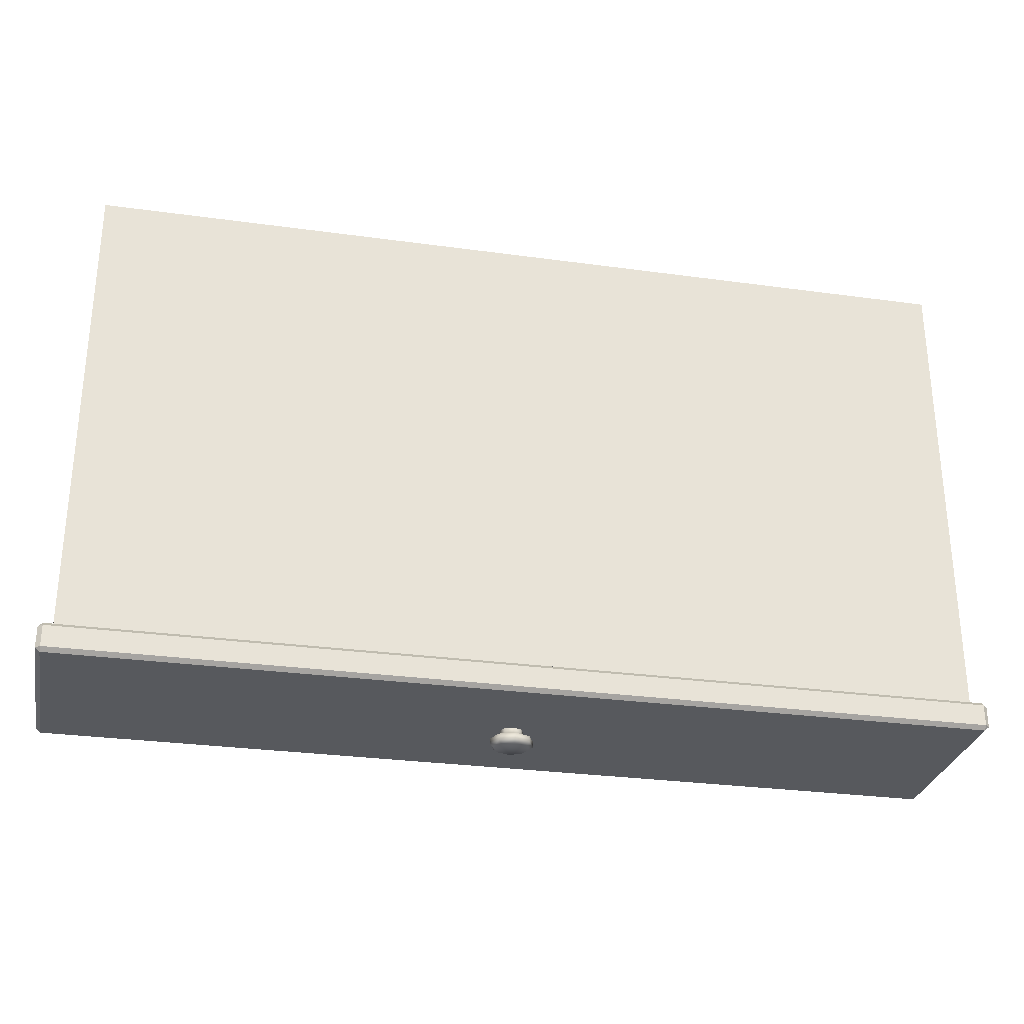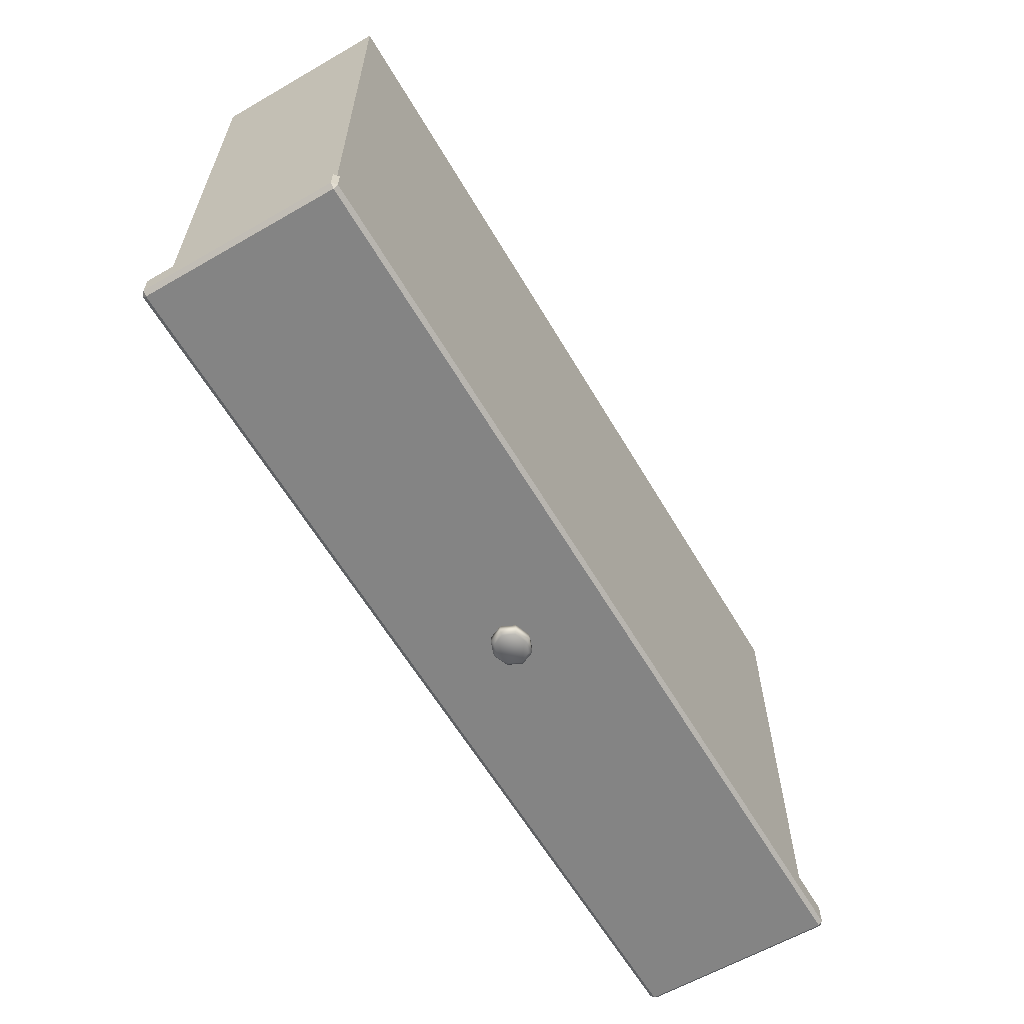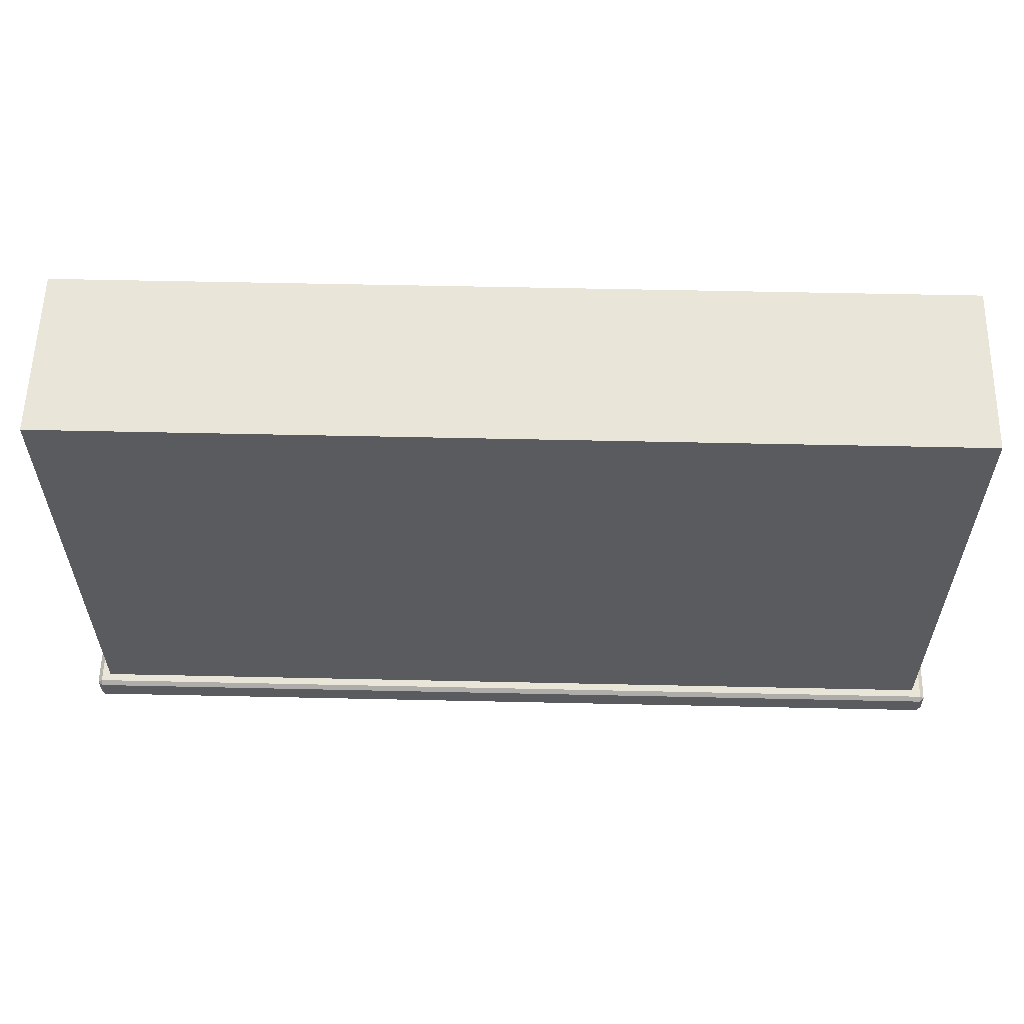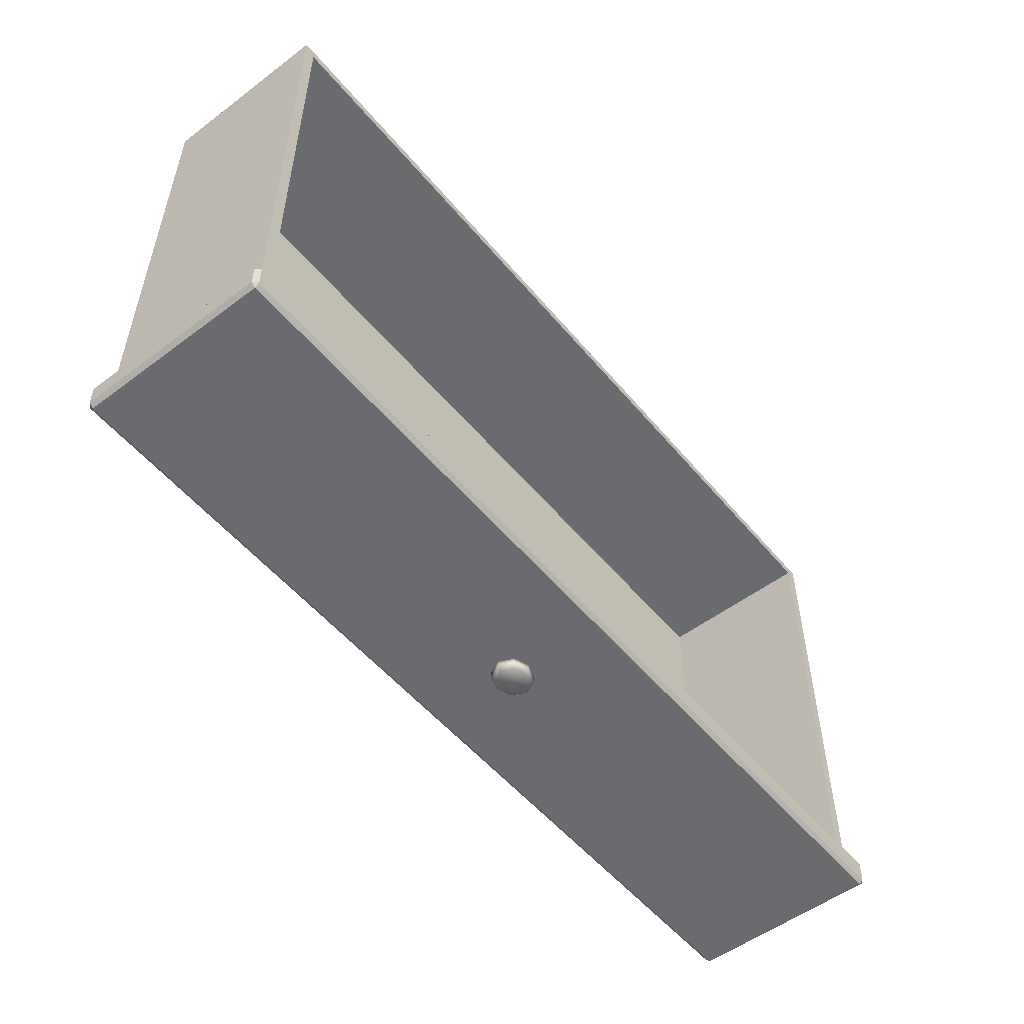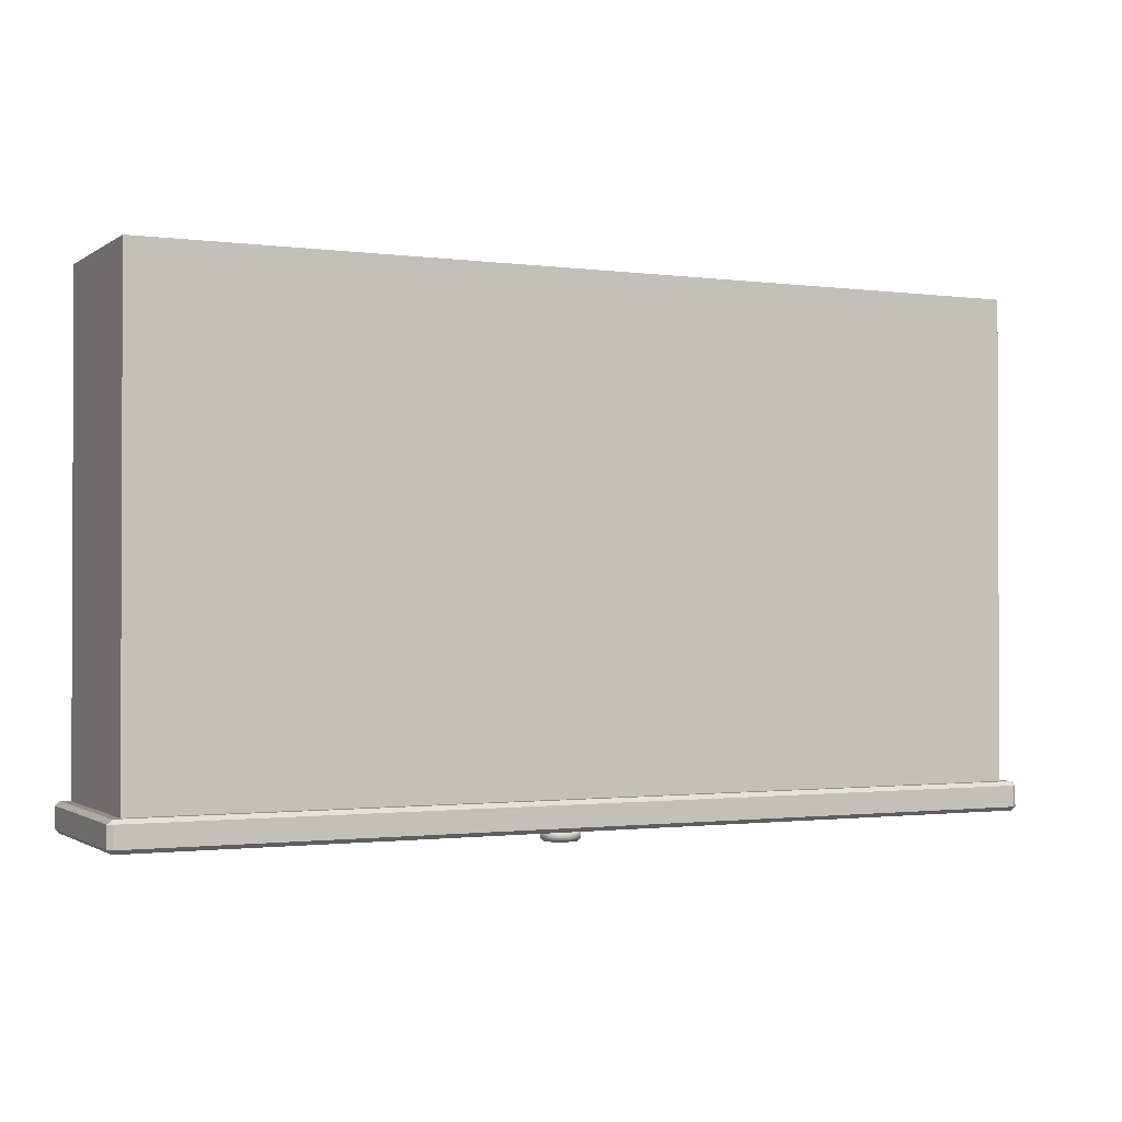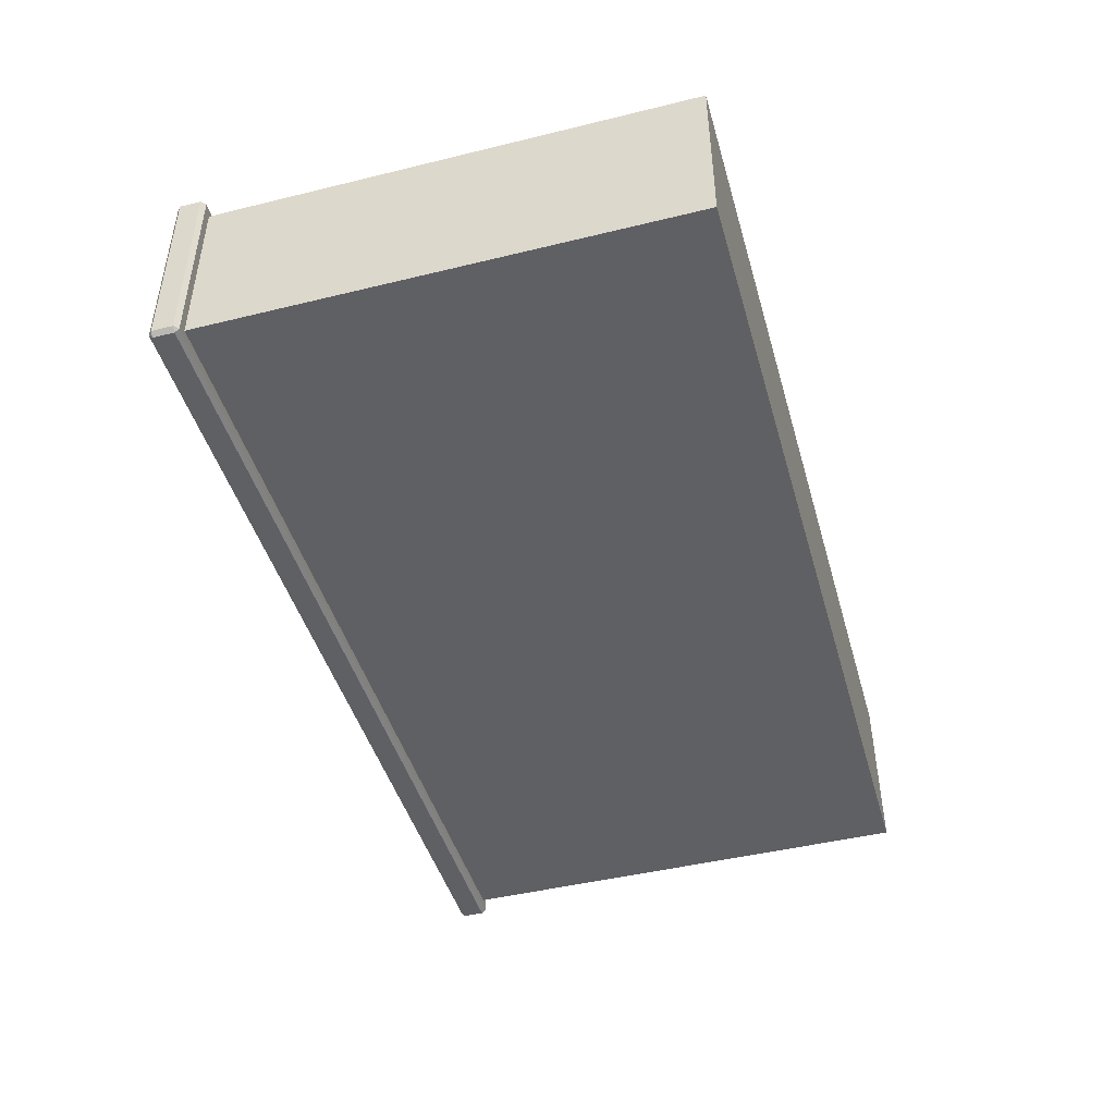
<metadata>
{"format":"obj","ext":"obj","renderer":"f3d","projection":"perspective","resolution":1024,"background":"white","views":[{"elev":-29.2,"azim":168.5,"up":"+Y"},{"elev":-61.4,"azim":120.4,"up":"+Y"},{"elev":58.1,"azim":-178.7,"up":"+Y"},{"elev":-53.3,"azim":-51.2,"up":"+Y"},{"elev":-1.2,"azim":154.3,"up":"+Y"},{"elev":-45.3,"azim":105.8,"up":"+Z"}]}
</metadata>
<code>
o DresserDrawer_319_5
v -0.008413 -0.2169 -0.07425
v -0.008414 -0.2339 -0.07425
v -0.008414 -0.2339 0.07881
v -0.008413 -0.2169 0.07881
v -0.01206 -0.2371 -0.07425
v -0.7442 -0.2371 -0.07425
v -0.7442 -0.2371 0.07881
v -0.01206 -0.2371 0.07881
v -0.01206 -0.2169 0.08208
v -0.01206 -0.2339 0.08208
v -0.7442 -0.2339 0.08208
v -0.7442 -0.2169 0.08208
v -0.7442 -0.2169 -0.07752
v -0.7442 -0.2339 -0.07752
v -0.01206 -0.2339 -0.07752
v -0.01206 -0.2169 -0.07752
v -0.7478 -0.2169 0.07881
v -0.7478 -0.2339 0.07881
v -0.7478 -0.2339 -0.07425
v -0.7478 -0.2169 -0.07425
v -0.3948 -0.2443 0.002416
v -0.3948 -0.2492 0.002416
v -0.3898 -0.2492 -0.008468
v -0.3898 -0.2443 -0.008468
v -0.3898 -0.2443 0.0133
v -0.3898 -0.2492 0.0133
v -0.3777 -0.2417 0.01067
v -0.3777 -0.2443 0.01781
v -0.3842 -0.2417 0.008254
v -0.3869 -0.2417 0.002416
v -0.3711 -0.2417 0.008254
v -0.3655 -0.2443 0.0133
v -0.3842 -0.2417 -0.003423
v -0.3777 -0.2443 -0.01298
v -0.3777 -0.2417 -0.005841
v -0.3655 -0.2443 -0.008468
v -0.3711 -0.2417 -0.003423
v -0.3605 -0.2443 0.002416
v -0.3685 -0.2417 0.002416
v -0.3842 -0.2367 -0.003423
v -0.3868 -0.2367 0.002416
v -0.3842 -0.2367 0.008254
v -0.3605 -0.2492 0.002416
v -0.3655 -0.2492 0.0133
v -0.3655 -0.2492 -0.008468
v -0.3777 -0.2367 -0.005841
v -0.3711 -0.2367 -0.003423
v -0.3777 -0.2492 -0.01298
v -0.3777 -0.2492 0.01781
v -0.3685 -0.2367 0.002416
v -0.3711 -0.2367 0.008254
v -0.3777 -0.2367 0.01067
v -0.3875 -0.2518 0.01124
v -0.3916 -0.2518 0.002416
v -0.3777 -0.2518 0.0149
v -0.3678 -0.2518 0.01124
v -0.3637 -0.2518 0.002416
v -0.3678 -0.2518 -0.006412
v -0.3777 -0.2518 -0.01007
v -0.3875 -0.2518 -0.006413
v -0.01206 -0.2137 0.07881
v -0.7442 -0.2137 0.07881
v -0.01206 -0.2137 -0.07425
v -0.7442 -0.2137 -0.07425
v -0.7371 -0.2137 0.07251
v -0.7371 -0.2137 -0.06795
v -0.01908 -0.2137 0.07251
v -0.01908 -0.2137 -0.06795
v -0.01907 0.1758 -0.06795
v -0.01907 0.1758 0.07251
v -0.7371 0.1758 0.07251
v -0.7371 0.1758 -0.06795
v -0.02843 -0.2054 0.07251
v -0.02843 -0.2054 -0.06049
v -0.02843 0.1675 -0.06049
v -0.02843 0.1675 0.07251
v -0.7278 -0.2054 0.07251
v -0.7278 0.1675 0.07251
v -0.7278 -0.2054 -0.06049
v -0.7278 0.1675 -0.06049
f 1 3 2
f 1 4 3
f 5 7 6
f 5 8 7
f 9 11 10
f 9 12 11
f 13 15 14
f 13 16 15
f 17 19 18
f 17 20 19
f 21 23 22
f 21 24 23
f 25 21 22
f 25 22 26
f 27 25 28
f 27 29 25
f 29 21 25
f 29 30 21
f 31 27 28
f 31 28 32
f 30 24 21
f 30 33 24
f 33 34 24
f 33 35 34
f 35 36 34
f 35 37 36
f 37 38 36
f 37 39 38
f 39 32 38
f 39 31 32
f 30 40 33
f 30 41 40
f 29 41 30
f 29 42 41
f 38 44 43
f 38 32 44
f 36 38 43
f 36 43 45
f 33 46 35
f 33 40 46
f 35 46 47
f 35 47 37
f 34 45 48
f 34 36 45
f 24 34 48
f 24 48 23
f 32 49 44
f 32 28 49
f 28 26 49
f 28 25 26
f 37 50 39
f 37 47 50
f 39 50 51
f 39 51 31
f 31 52 27
f 31 51 52
f 27 52 42
f 27 42 29
f 26 54 53
f 26 22 54
f 49 26 53
f 49 53 55
f 44 49 55
f 44 55 56
f 43 44 56
f 43 56 57
f 45 43 57
f 45 57 58
f 56 58 57
f 48 45 58
f 48 58 59
f 58 56 59
f 59 56 55
f 59 55 53
f 23 48 59
f 23 59 60
f 22 60 54
f 22 23 60
f 59 53 60
f 60 53 54
f 9 4 61
f 17 12 62
f 16 63 1
f 20 64 13
f 18 7 11
f 19 14 6
f 10 8 3
f 15 2 5
f 62 20 17
f 62 64 20
f 61 12 9
f 61 62 12
f 16 64 63
f 16 13 64
f 4 63 61
f 4 1 63
f 18 6 7
f 18 19 6
f 10 7 8
f 10 11 7
f 5 14 15
f 5 6 14
f 8 2 3
f 8 5 2
f 13 19 20
f 13 14 19
f 11 17 18
f 11 12 17
f 3 9 10
f 3 4 9
f 1 15 16
f 1 2 15
f 65 64 62
f 65 66 64
f 67 65 62
f 67 62 61
f 66 63 64
f 66 68 63
f 68 61 63
f 68 67 61
f 69 71 70
f 69 72 71
f 66 71 72
f 66 65 71
f 68 72 69
f 68 66 72
f 67 69 70
f 67 68 69
f 73 75 74
f 73 76 75
f 73 65 67
f 73 77 65
f 77 71 65
f 77 78 71
f 78 70 71
f 78 76 70
f 76 67 70
f 76 73 67
f 79 75 80
f 79 74 75
f 78 79 80
f 78 77 79
f 76 80 75
f 76 78 80
f 77 74 79
f 77 73 74

</code>
